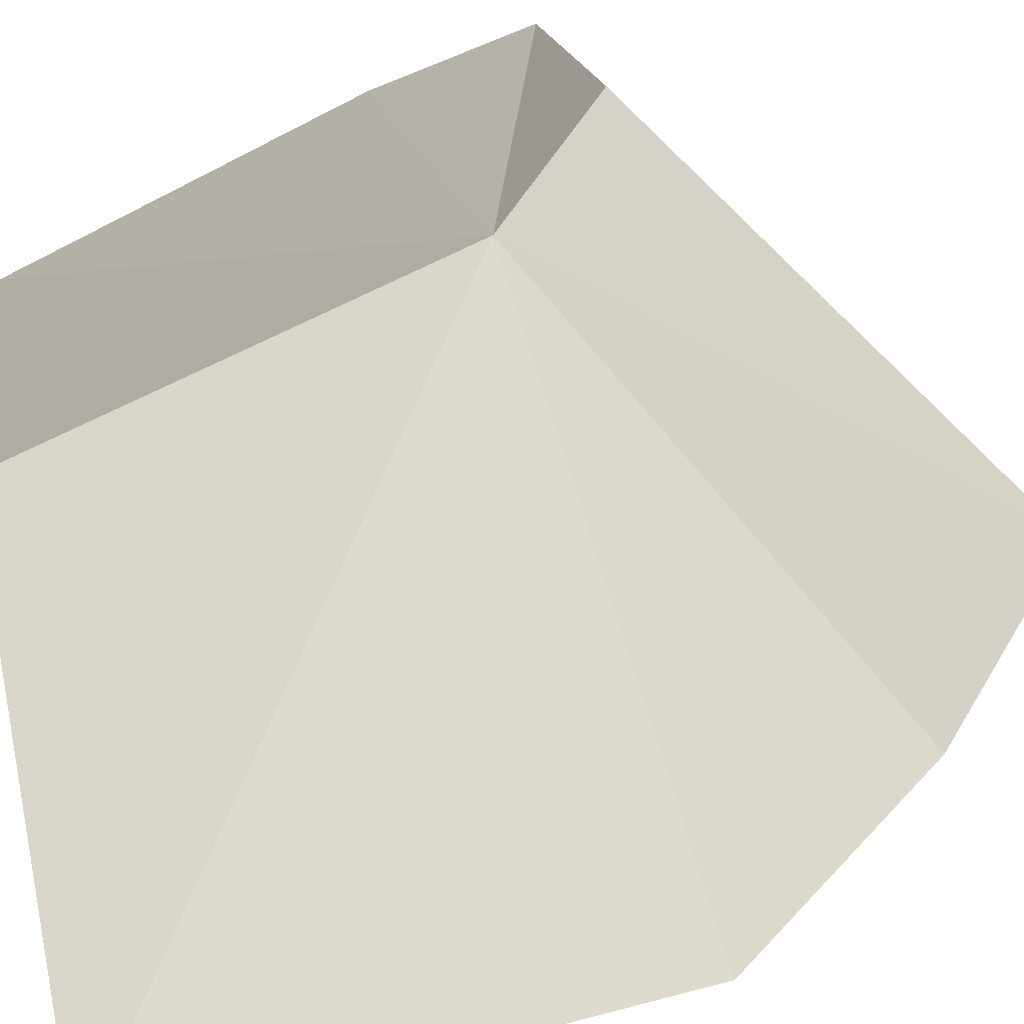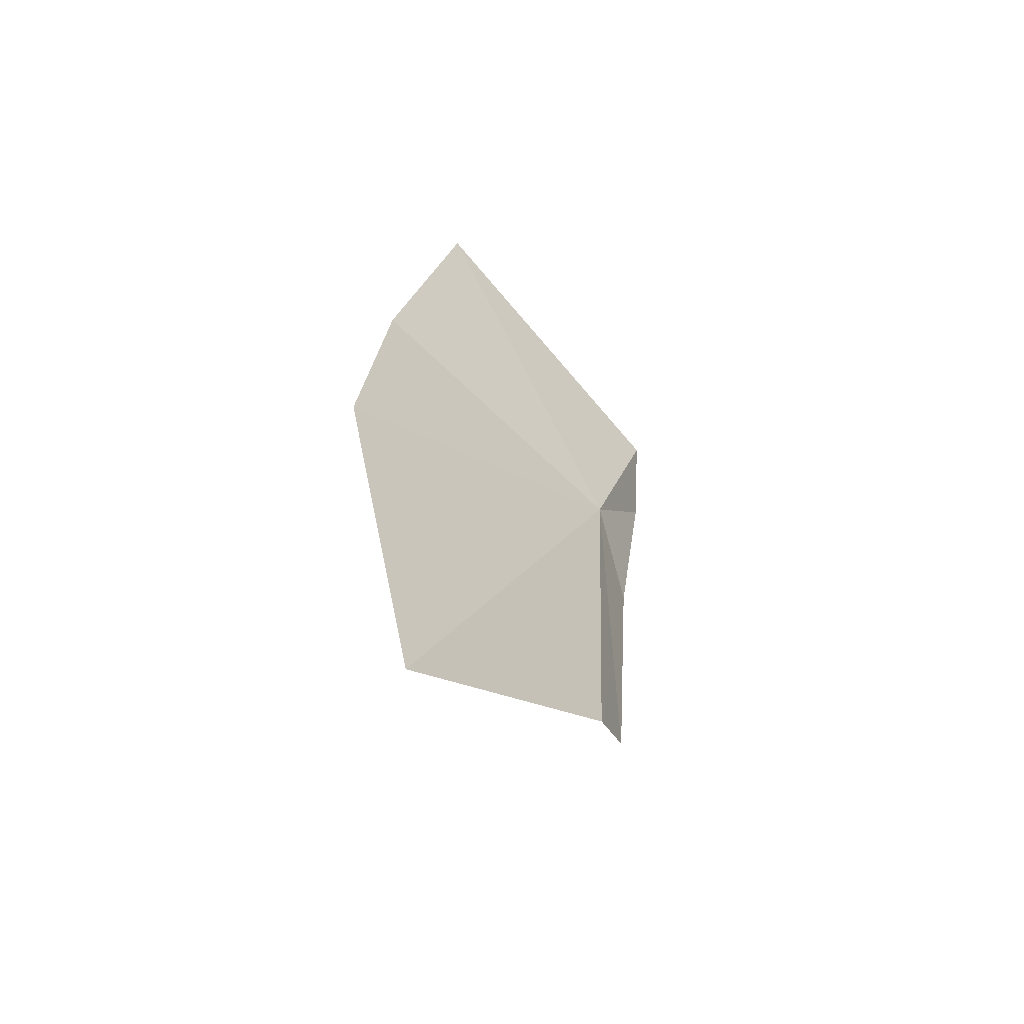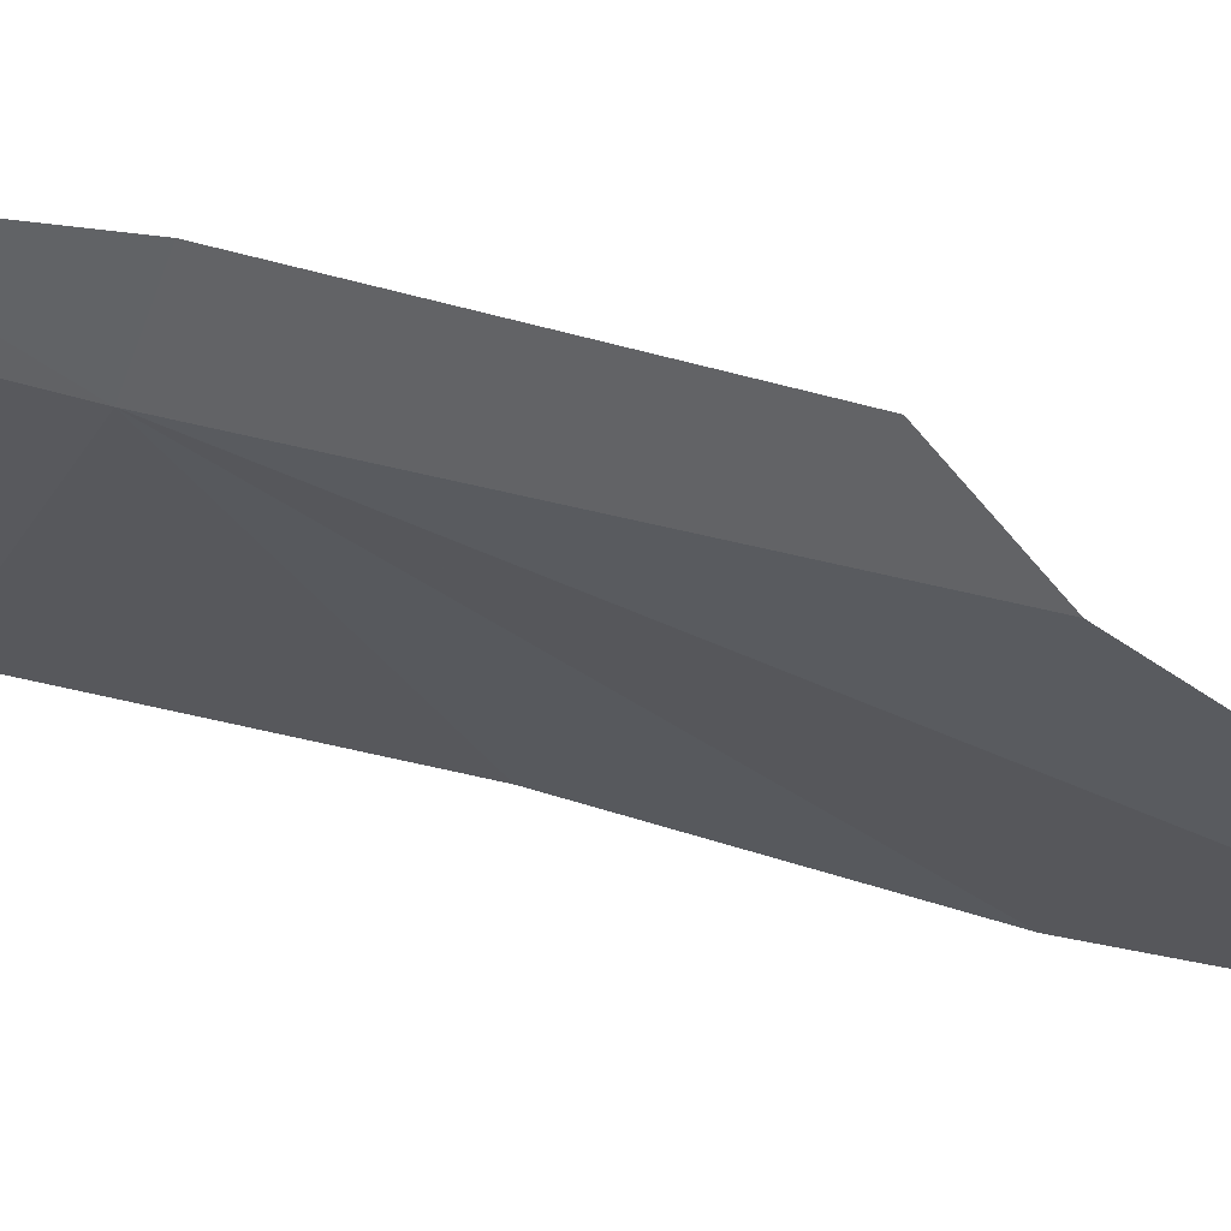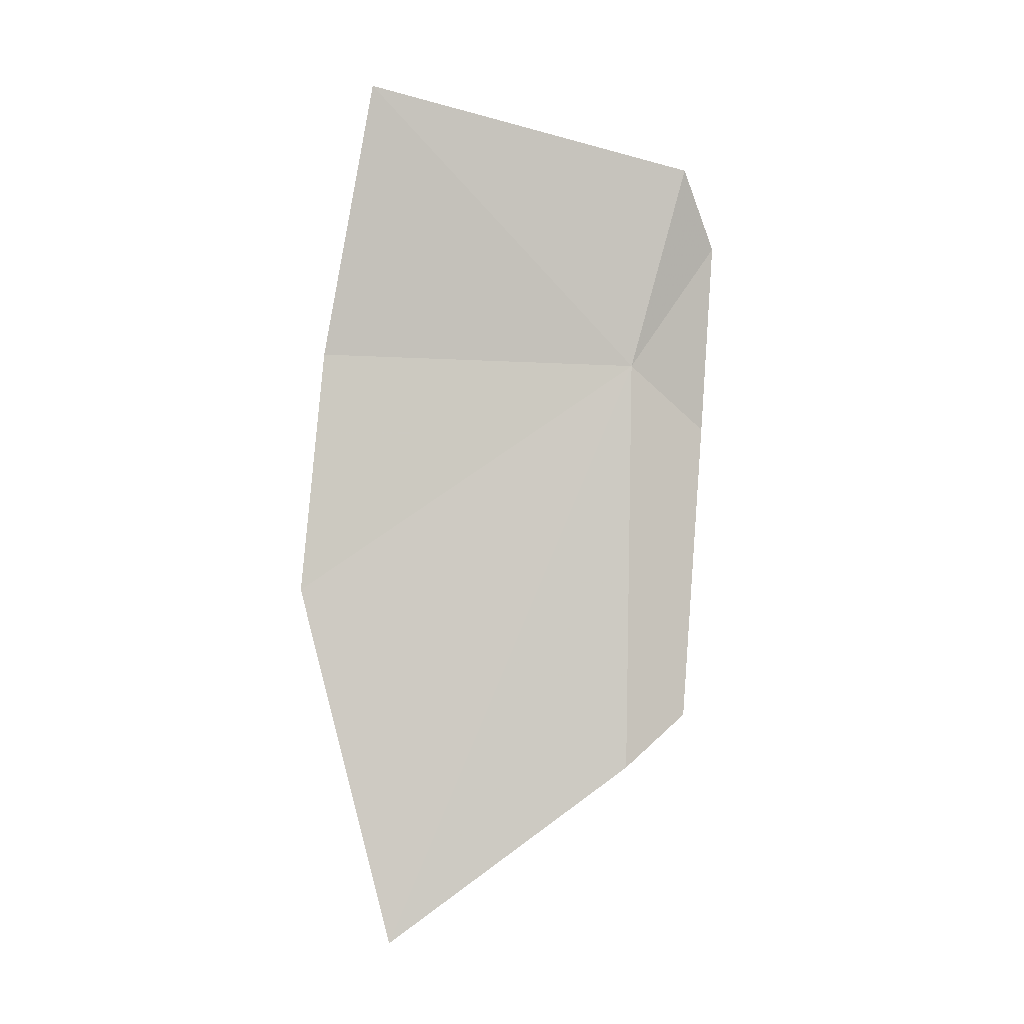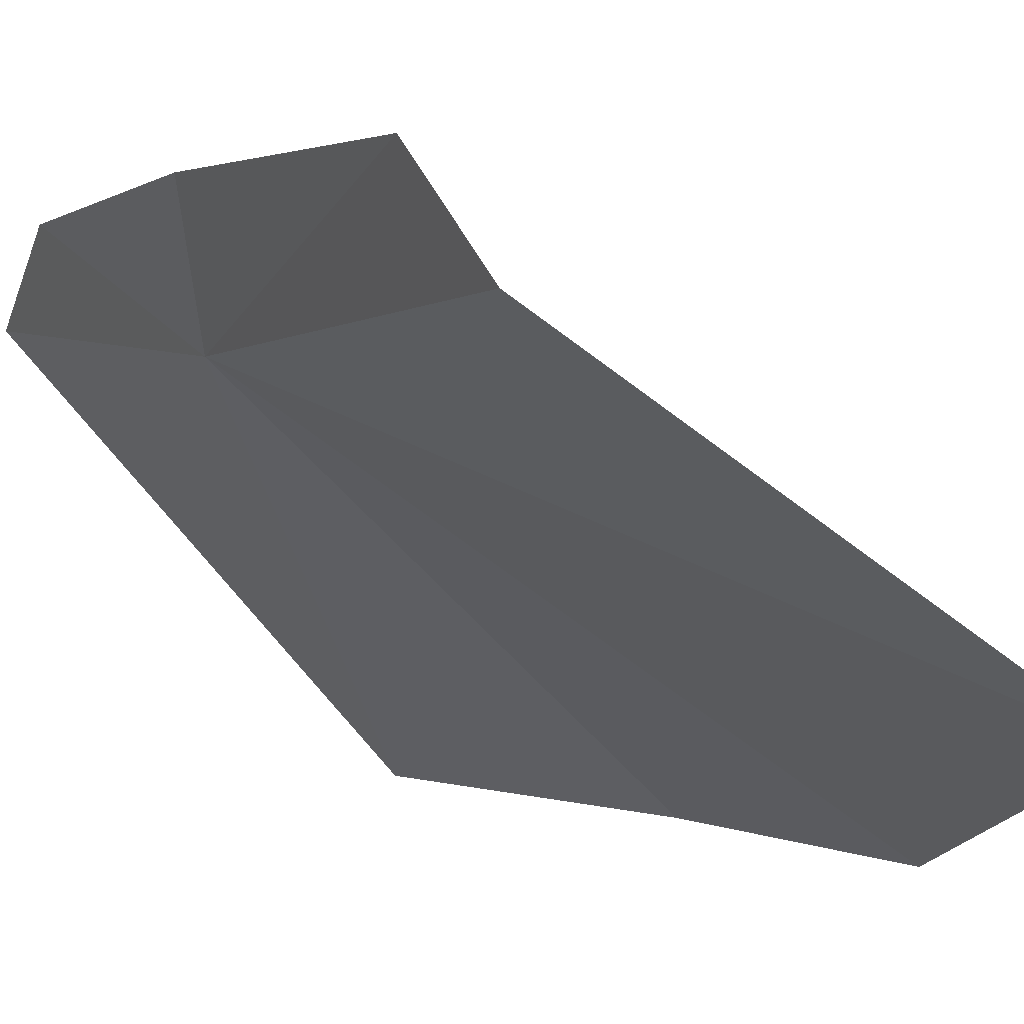
<metadata>
{"format":"obj","ext":"obj","renderer":"f3d","projection":"perspective","resolution":1024,"background":"white","views":[{"elev":19.5,"azim":31.3,"up":"+Z"},{"elev":-62.0,"azim":178.2,"up":"+Y"},{"elev":18.8,"azim":-50.3,"up":"+Z"},{"elev":-5.7,"azim":-135.5,"up":"+Y"},{"elev":-0.9,"azim":-17.2,"up":"+Z"}]}
</metadata>
<code>
v 7.641 31.26 -24.22
v 7.408 32.11 -24.13
v 8.368 32.49 -25.1
v 7.602 29.75 -23.94
v 7.521 31.01 -23.89
v 8.441 28.78 -24.9
v 8.732 30.29 -25.17
v 7.706 29.52 -24.2
v 8.633 31.32 -25.14
v 7.419 31.8 -23.93
f 1 3 2
f 1 5 4
f 1 6 7
f 1 8 6
f 1 4 8
f 1 9 3
f 1 7 9
f 1 2 10
f 1 10 5

</code>
